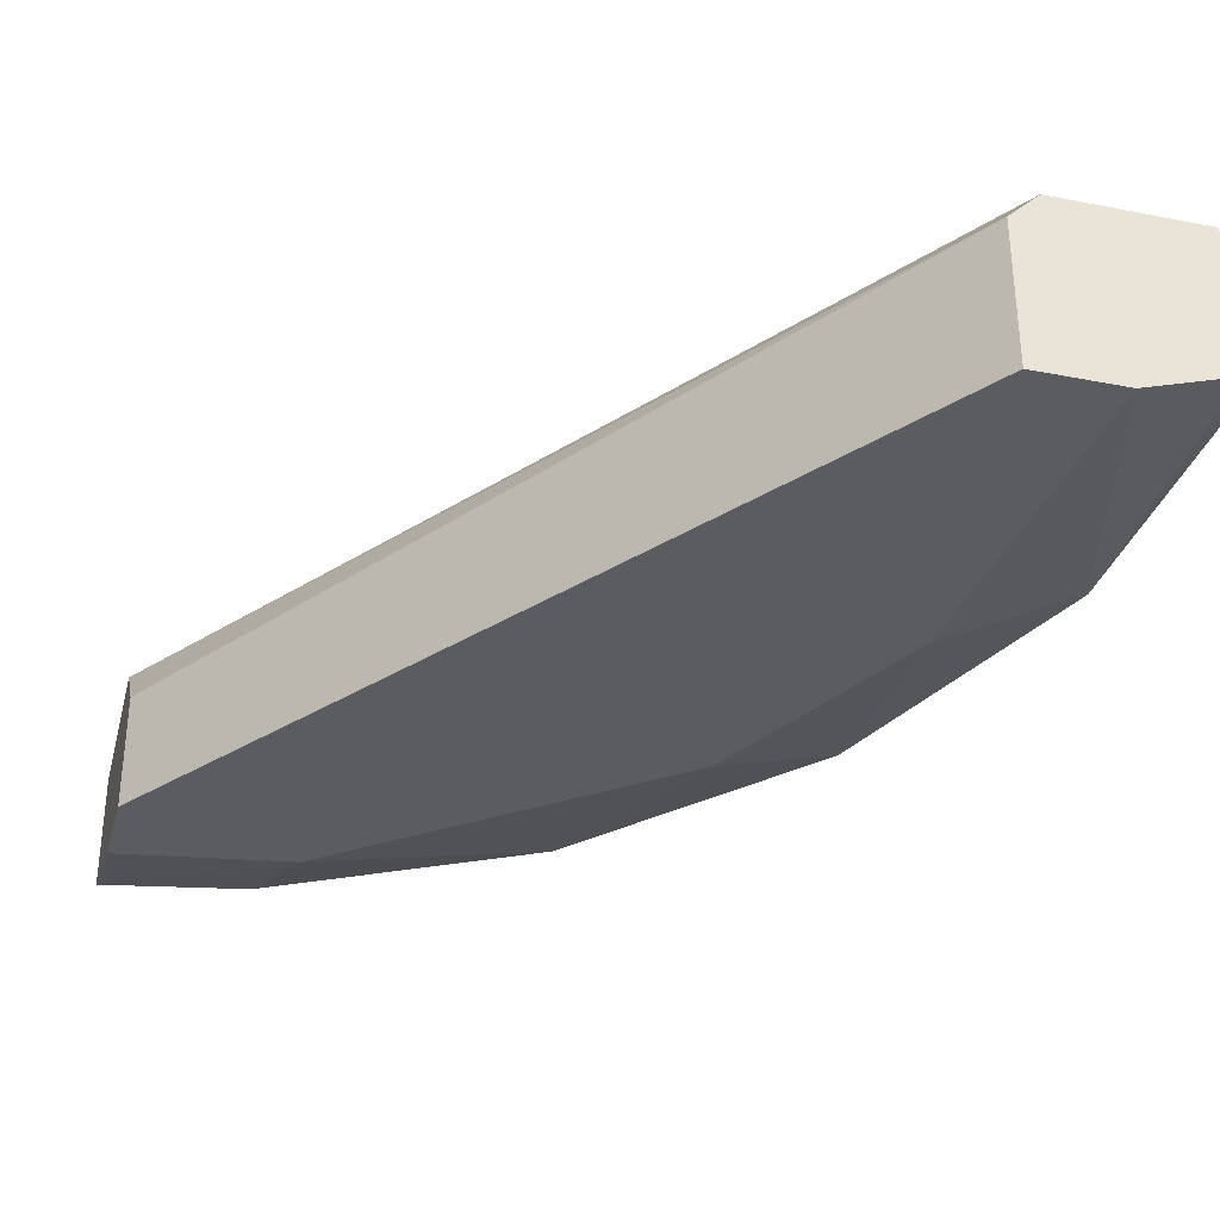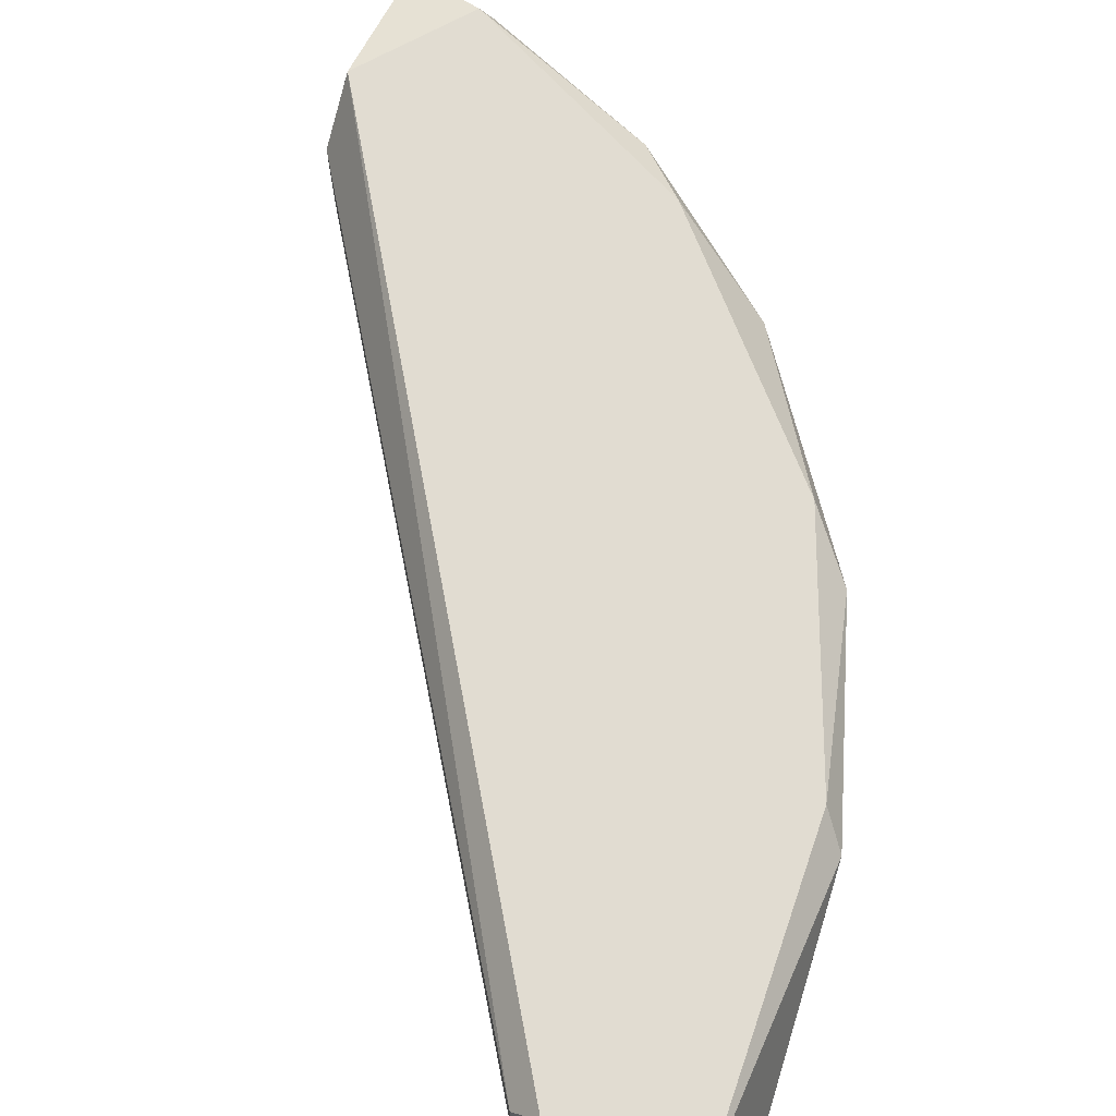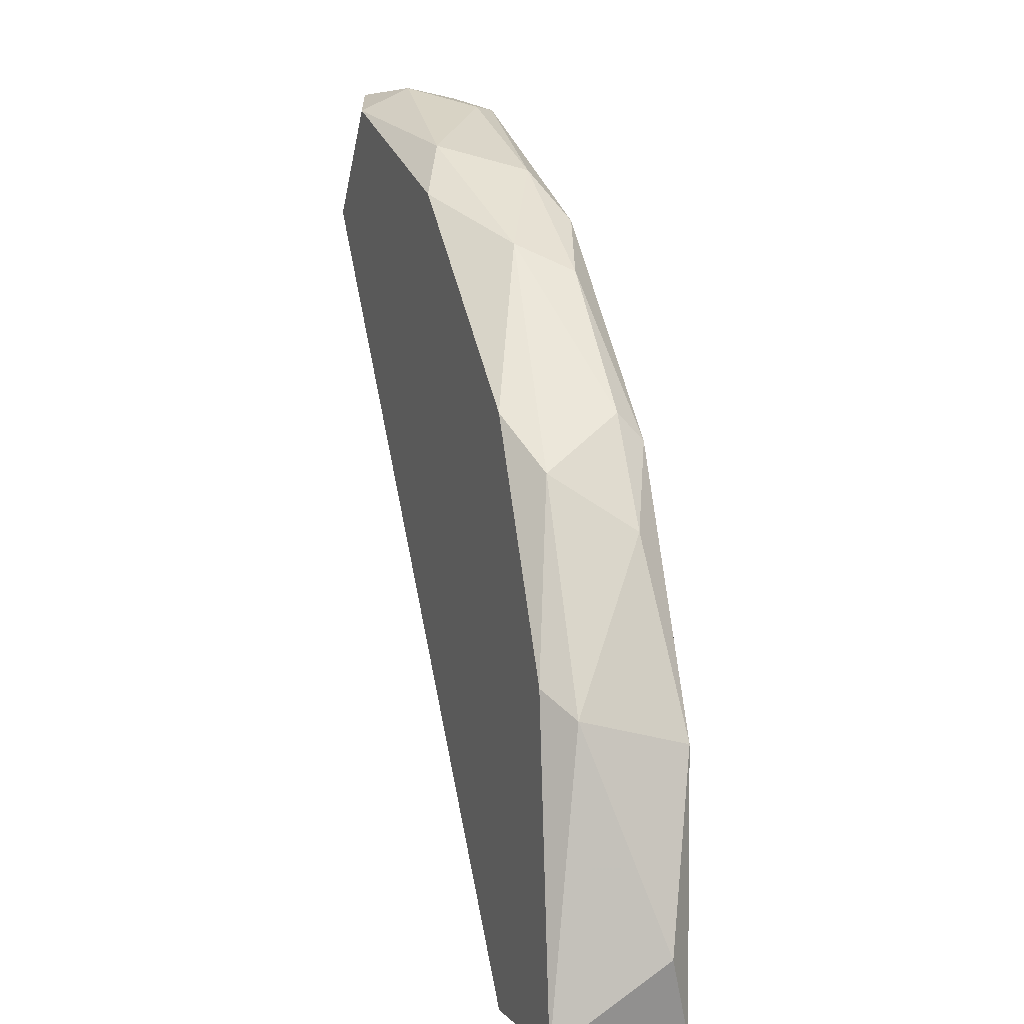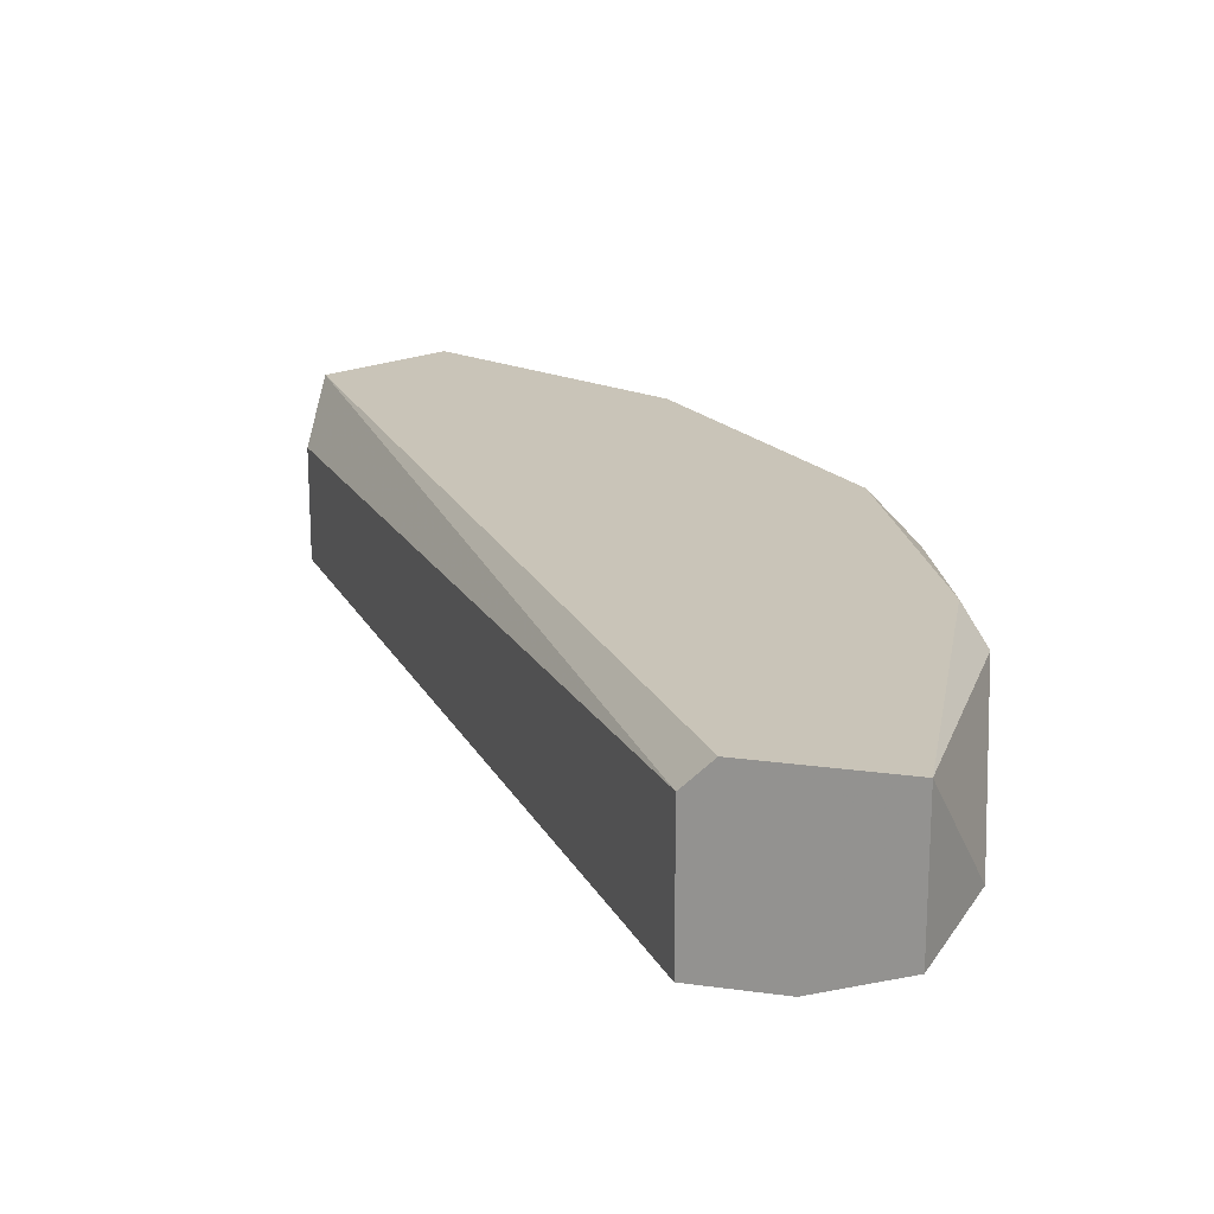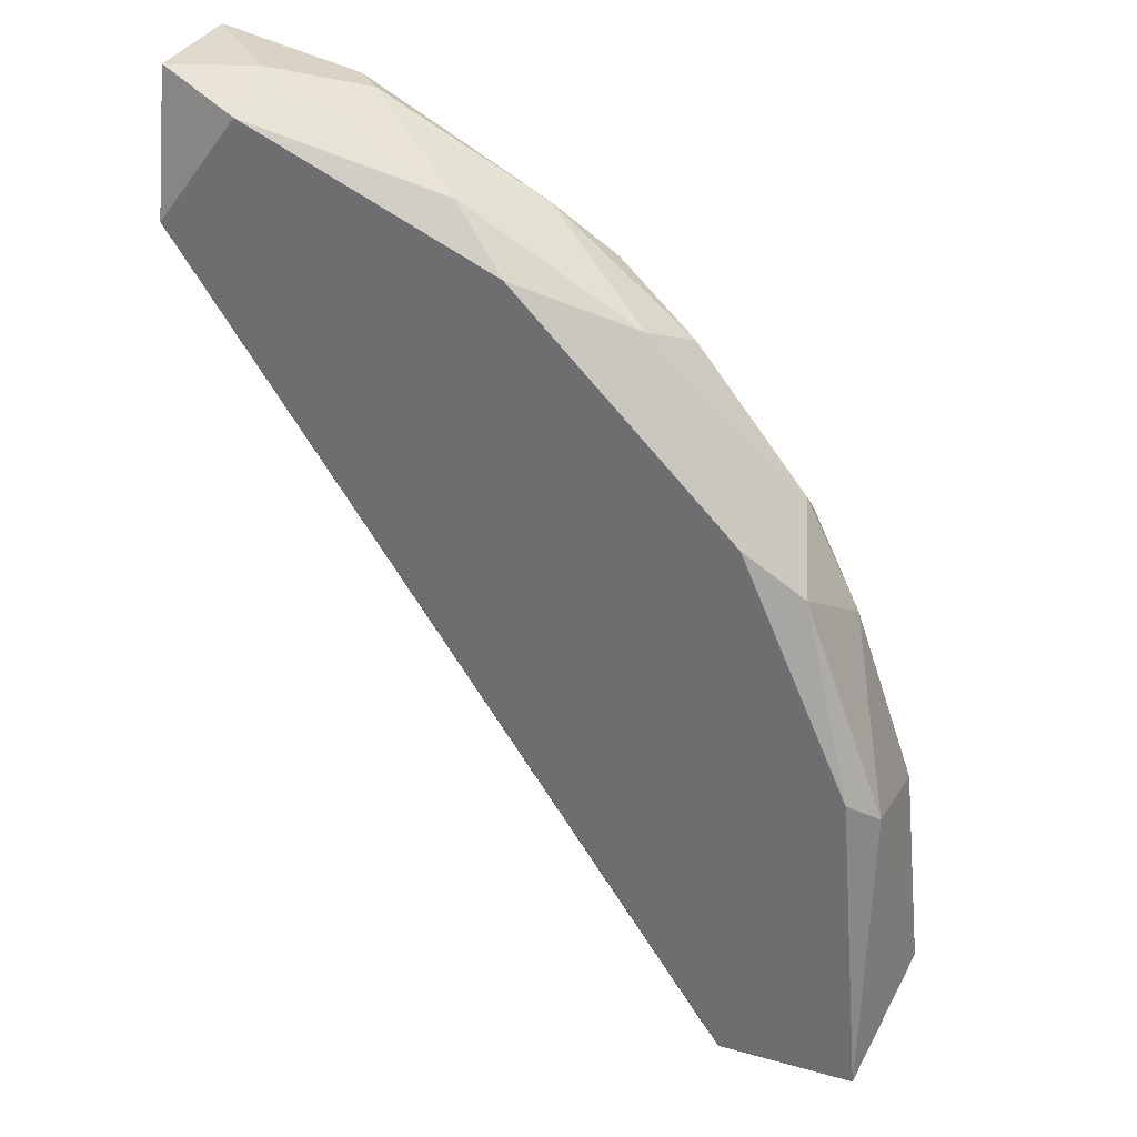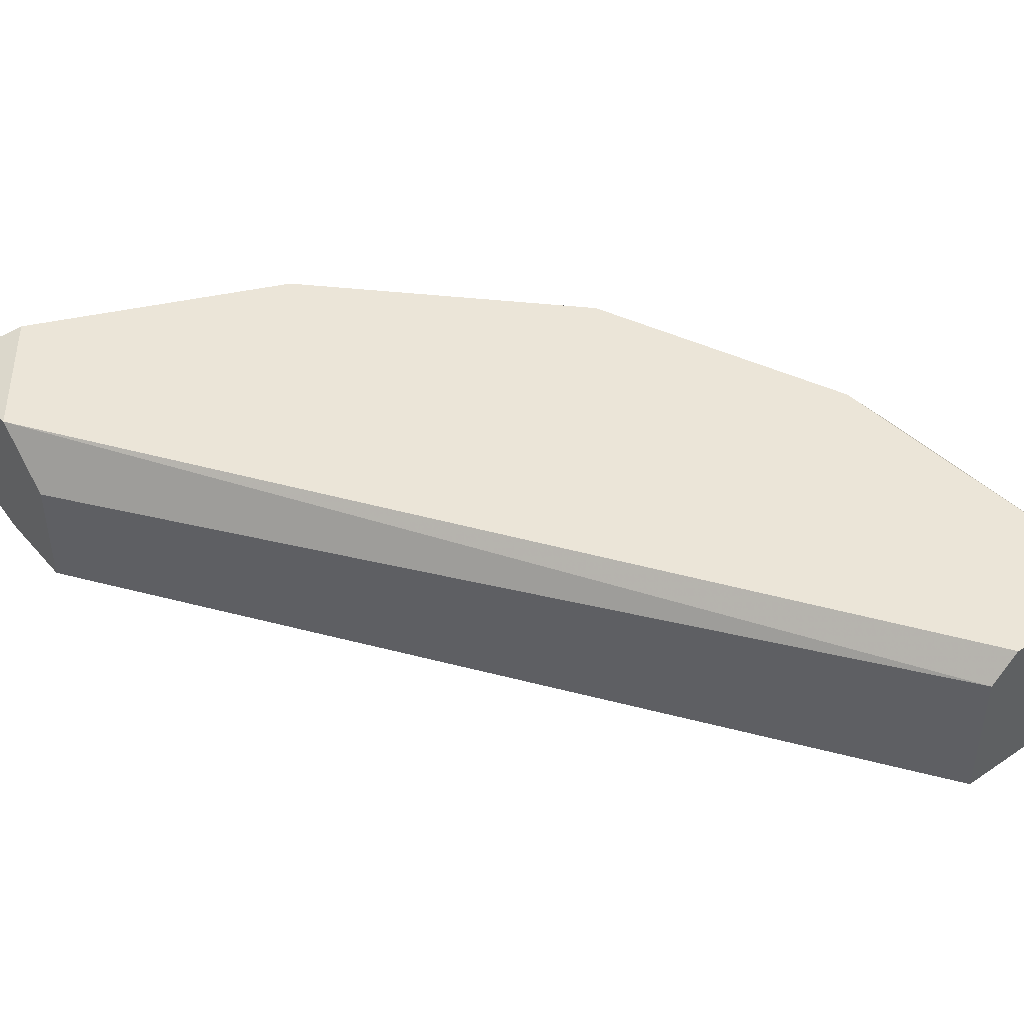
<metadata>
{"format":"obj","ext":"obj","renderer":"f3d","projection":"perspective","resolution":1024,"background":"white","views":[{"elev":-34.3,"azim":-14.8,"up":"+Z"},{"elev":69.2,"azim":23.9,"up":"+Z"},{"elev":4.3,"azim":70.2,"up":"+Y"},{"elev":20.2,"azim":14.3,"up":"+Z"},{"elev":32.1,"azim":21.4,"up":"+Y"},{"elev":45.6,"azim":-38.0,"up":"+Z"}]}
</metadata>
<code>
v 0.01381 -0.05095 0.06548
v -0.009434 -0.0425 0.06019
v -0.009434 -0.0425 0.06442
v 0.01064 -0.07102 0.06548
v 0.01381 -0.07102 0.06019
v 0.005354 -0.04144 0.06125
v -0.006264 -0.03616 0.06653
v 0.01698 -0.07102 0.06653
v 0.01698 -0.06045 0.06125
v -0.009434 -0.0351 0.06125
v -0.009434 -0.04038 0.06653
v 0.003246 -0.04038 0.06653
v 0.008524 -0.04989 0.06019
v 0.01064 -0.07102 0.06019
v 0.01592 -0.05834 0.06653
v 0.01275 -0.04989 0.06125
v -0.003094 -0.03616 0.06231
v 0.01803 -0.06785 0.06231
v 0.01169 -0.07102 0.06653
v -0.003094 -0.04038 0.06019
v 0.007467 -0.0425 0.06442
v 0.01698 -0.05939 0.06548
v -0.009434 -0.0351 0.06548
v 0.01698 -0.07102 0.06125
v 0.01169 -0.04884 0.06653
v 0.001133 -0.03827 0.06548
v 0.01275 -0.05834 0.06019
v 0.01275 -0.04884 0.06231
v 0.01486 -0.05306 0.06231
v -0.006264 -0.0351 0.06442
v -0.004151 -0.03616 0.06125
v 0.003246 -0.03933 0.06231
v 0.008524 -0.04356 0.06231
v -0.009434 -0.03933 0.06019
f 10 20 34
f 3 2 4
f 4 5 8
f 2 3 10
f 3 4 11
f 8 7 11
f 10 3 11
f 7 8 12
f 5 2 13
f 4 2 14
f 5 4 14
f 2 5 14
f 12 8 15
f 13 6 16
f 4 8 19
f 11 4 19
f 8 11 19
f 13 2 20
f 6 13 20
f 1 15 22
f 15 8 22
f 8 18 22
f 18 9 22
f 11 7 23
f 10 11 23
f 8 5 24
f 5 9 24
f 18 8 24
f 9 18 24
f 15 1 25
f 12 15 25
f 1 21 25
f 21 12 25
f 7 12 26
f 12 21 26
f 9 5 27
f 5 13 27
f 16 9 27
f 13 16 27
f 21 1 28
f 9 16 29
f 1 22 29
f 22 9 29
f 16 28 29
f 28 1 29
f 23 7 30
f 10 23 30
f 7 26 30
f 26 17 30
f 20 10 31
f 6 20 31
f 10 30 31
f 30 17 31
f 17 26 32
f 26 21 32
f 6 31 32
f 31 17 32
f 16 6 33
f 28 16 33
f 21 28 33
f 6 32 33
f 32 21 33
f 2 10 34
f 20 2 34

</code>
